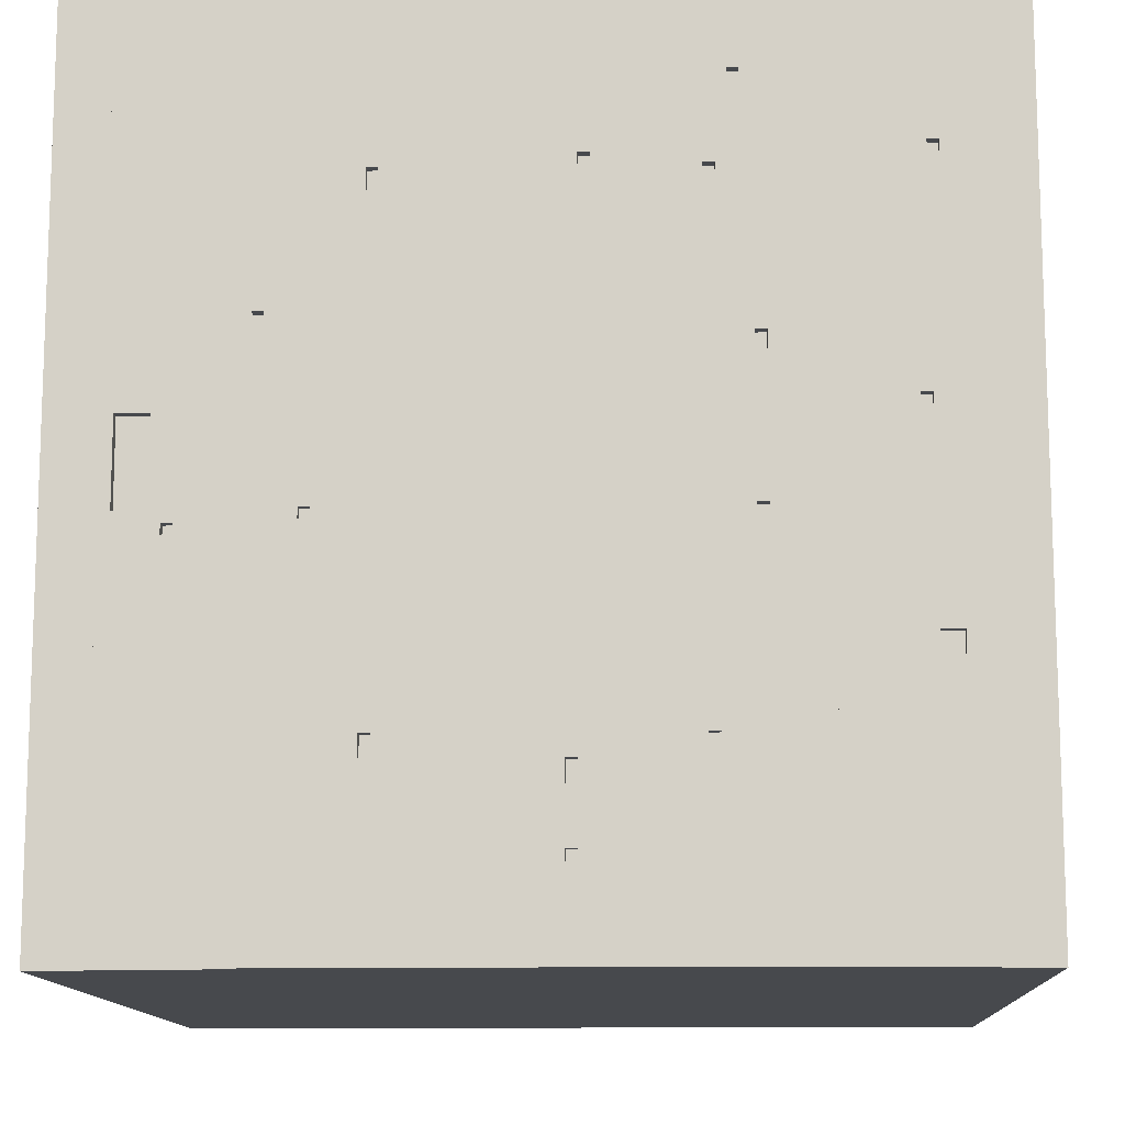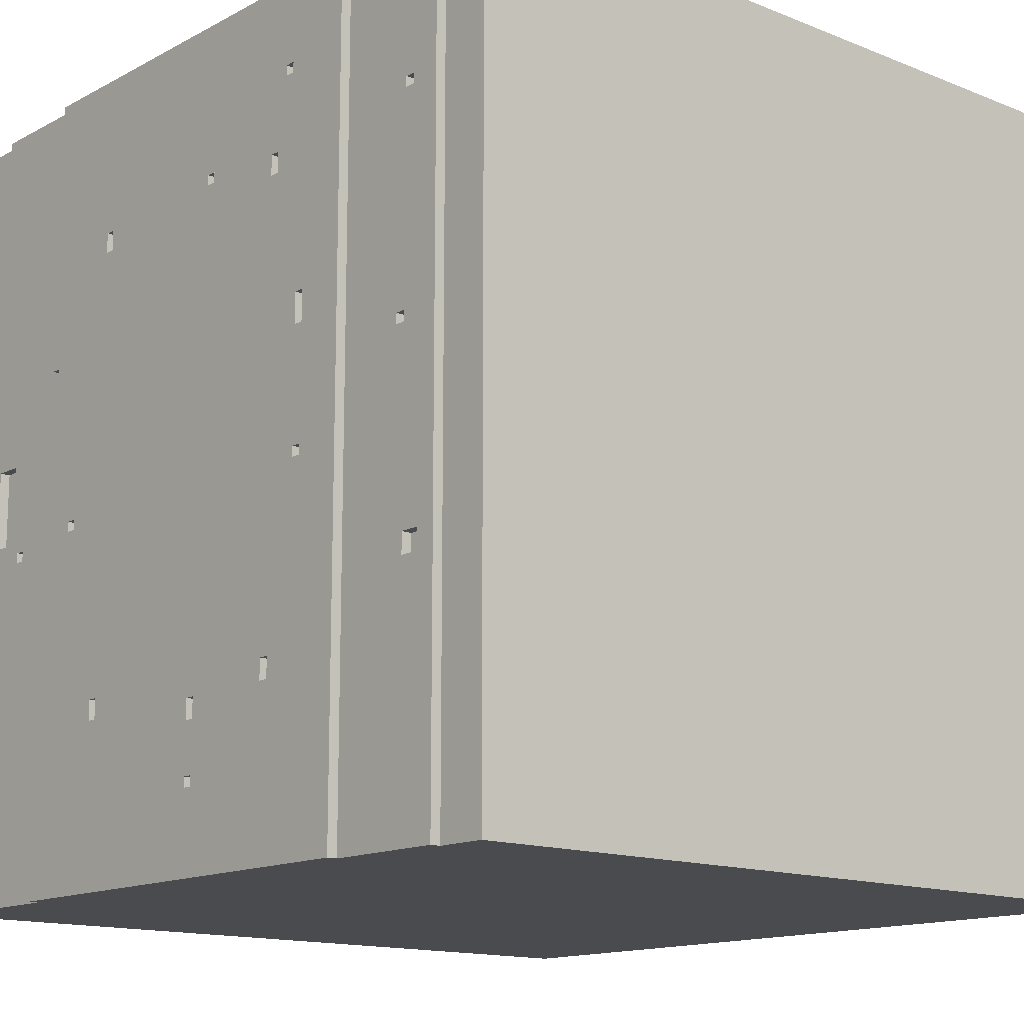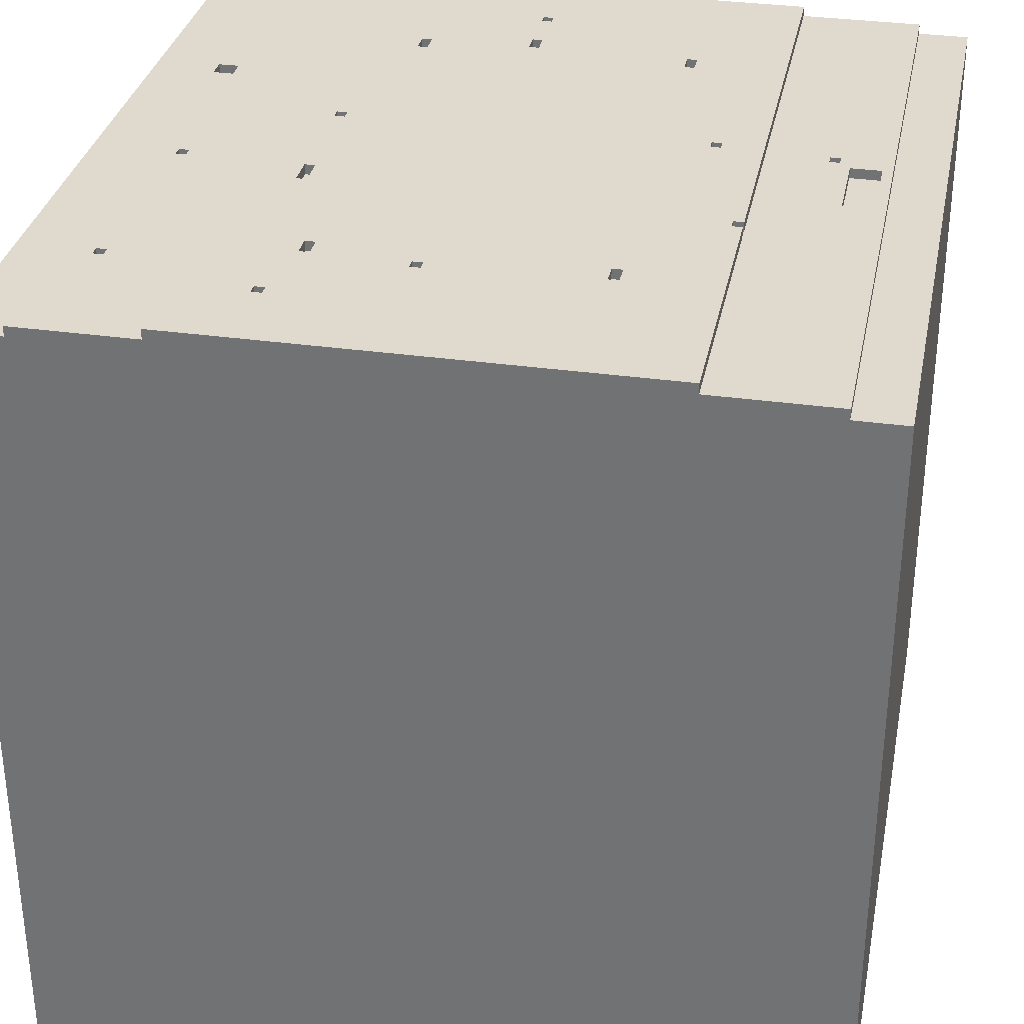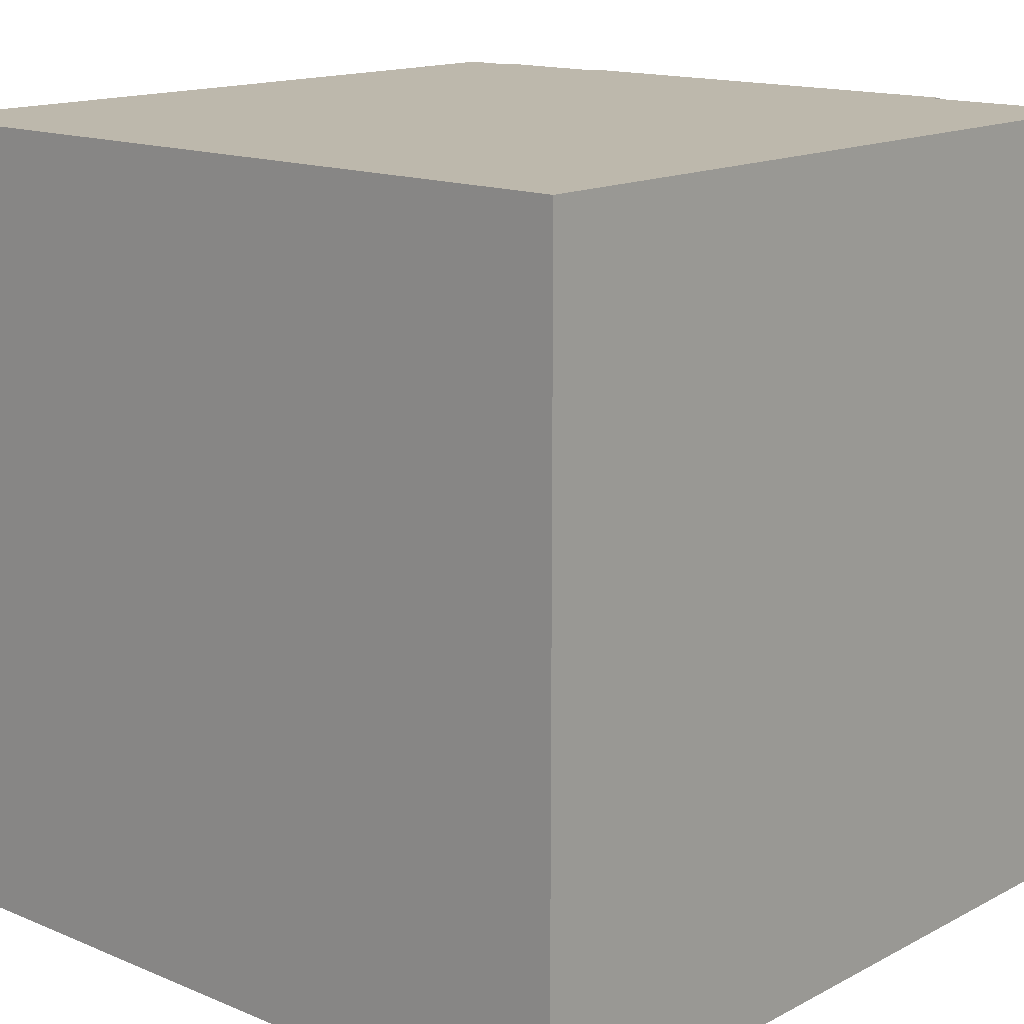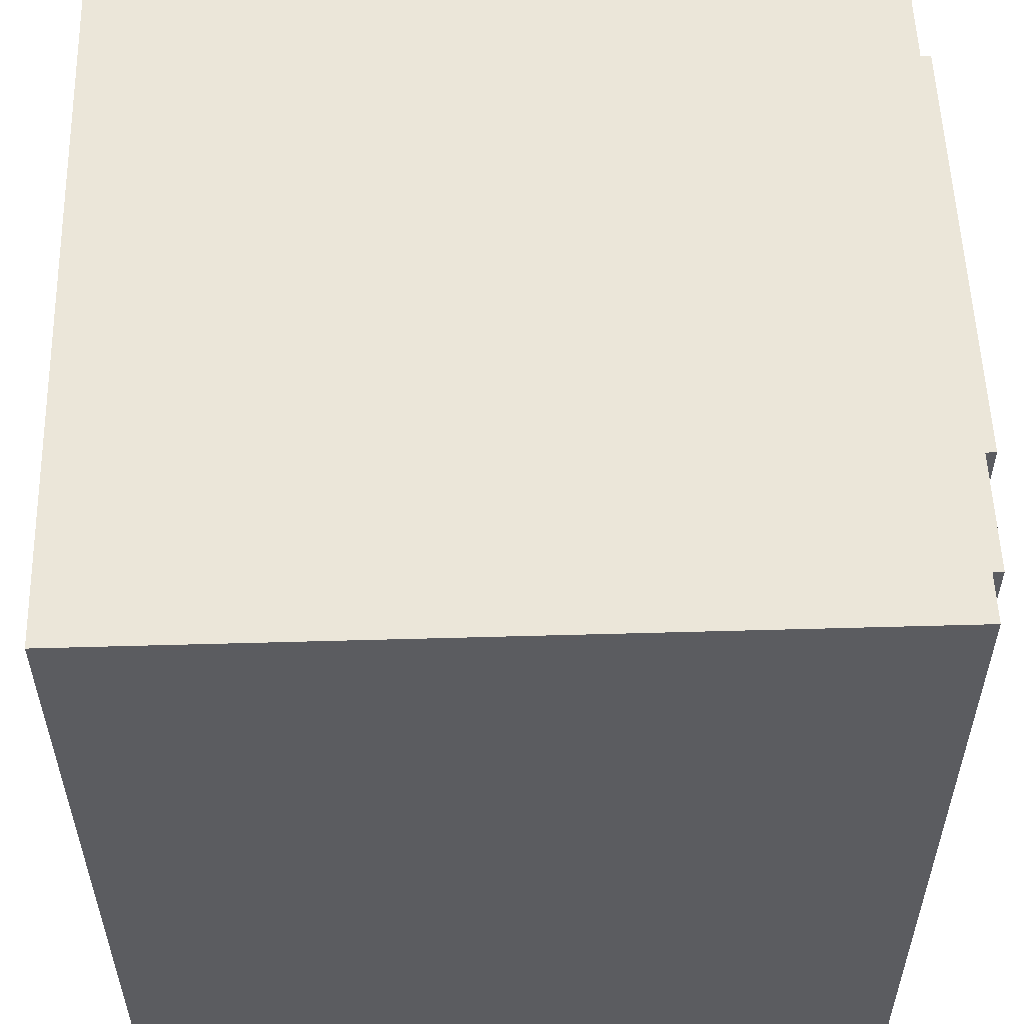
<metadata>
{"format":"obj","ext":"obj","renderer":"f3d","projection":"perspective","resolution":1024,"background":"white","views":[{"elev":-12.3,"azim":-177.4,"up":"+Z"},{"elev":-14.2,"azim":-131.1,"up":"+Z"},{"elev":32.6,"azim":11.2,"up":"+Y"},{"elev":14.8,"azim":41.8,"up":"+Z"},{"elev":55.1,"azim":88.3,"up":"+Z"}]}
</metadata>
<code>
g pisoConcreto1
v -40 0 40
v -40 0 -40
v -40 51 40
v -40 51 39
v -40 51 -39
v -40 51 -40
v -40 52 39
v -40 52 -39
v -40 58 40
v -40 58 -40
v -40 78 40
v -40 78 -40
v -35 78 40
v -35 78 -40
v -35 79 40
v -35 79 -40
v -31 78 26
v -31 78 25
v -31 78 -14
v -31 78 -16
v -31 79 26
v -31 79 25
v -31 79 -14
v -31 79 -16
v -30 78 5
v -30 78 4
v -30 79 5
v -30 79 4
v -23 79 40
v -23 79 -40
v -23 80 40
v -23 80 -40
v -17 79 10
v -17 79 7
v -17 79 -4
v -17 79 -5
v -17 80 10
v -17 80 7
v -17 80 -4
v -17 80 -5
v -15 79 32
v -15 79 31
v -15 80 32
v -15 80 31
v -13 79 24
v -13 79 22
v -13 79 -22
v -13 79 -24
v -13 80 24
v -13 80 22
v -13 80 -22
v -13 80 -24
v -3 79 25
v -3 79 24
v -3 80 25
v -3 80 24
v -2 79 -24
v -2 79 -26
v -2 79 -31
v -2 79 -32
v -2 80 -24
v -2 80 -26
v -2 80 -31
v -2 80 -32
v 14 79 24
v 14 79 22
v 14 79 -22
v 14 79 -24
v 14 80 24
v 14 80 22
v 14 80 -22
v 14 80 -24
v 19 79 -4
v 19 79 -5
v 19 80 -4
v 19 80 -5
v 30 78 -5
v 30 78 -6
v 30 79 -5
v 30 79 -6
v 34 78 4
v 34 78 -4
v 34 79 4
v 34 79 -4
v -33 78 -14
v -33 78 -16
v -33 79 -14
v -33 79 -16
v -32 78 26
v -32 78 25
v -32 79 26
v -32 79 25
v -31 78 5
v -31 78 4
v -31 79 5
v -31 79 4
v -18 79 10
v -18 79 7
v -18 79 -4
v -18 79 -5
v -18 80 10
v -18 80 7
v -18 80 -4
v -18 80 -5
v -16 79 32
v -16 79 31
v -16 80 32
v -16 80 31
v -14 79 24
v -14 79 22
v -14 79 -22
v -14 79 -24
v -14 80 24
v -14 80 22
v -14 80 -22
v -14 80 -24
v -4 79 25
v -4 79 24
v -4 80 25
v -4 80 24
v -3 79 -24
v -3 79 -26
v -3 79 -31
v -3 79 -32
v -3 80 -24
v -3 80 -26
v -3 80 -31
v -3 80 -32
v 13 79 24
v 13 79 22
v 13 79 -22
v 13 79 -24
v 13 80 24
v 13 80 22
v 13 80 -22
v 13 80 -24
v 18 79 -4
v 18 79 -5
v 18 80 -4
v 18 80 -5
v 22 79 12
v 22 79 11
v 22 80 12
v 22 80 11
v 23 79 40
v 23 79 12
v 23 79 11
v 23 79 -40
v 23 80 40
v 23 80 12
v 23 80 11
v 23 80 -40
v 29 78 -5
v 29 78 -6
v 29 79 -5
v 29 79 -6
v 31 78 4
v 31 78 -4
v 31 79 4
v 31 79 -4
v 35 78 40
v 35 78 -40
v 35 79 40
v 35 79 -40
v 40 0 40
v 40 0 -40
v 40 51 40
v 40 51 39
v 40 51 -39
v 40 51 -40
v 40 52 39
v 40 52 -39
v 40 58 40
v 40 58 -40
v 40 78 40
v 40 78 -40
v -40 0 40
v -40 51 40
v -40 58 40
v -40 78 40
v -39 77 40
v -39 78 40
v -35 77 40
v -35 78 40
v -35 79 40
v -29 78 40
v -29 79 40
v -23 78 40
v -23 79 40
v -23 80 40
v 23 78 40
v 23 79 40
v 23 80 40
v 29 78 40
v 29 79 40
v 35 77 40
v 35 78 40
v 35 79 40
v 39 77 40
v 39 78 40
v 40 0 40
v 40 51 40
v 40 58 40
v 40 78 40
v -16 79 31
v -16 80 31
v -15 79 31
v -15 80 31
v -32 78 25
v -32 79 25
v -31 78 25
v -31 79 25
v -4 79 24
v -4 80 24
v -3 79 24
v -3 80 24
v -14 79 22
v -14 80 22
v -13 79 22
v -13 80 22
v 13 79 22
v 13 80 22
v 14 79 22
v 14 80 22
v 22 79 11
v 22 80 11
v 23 79 11
v 23 80 11
v -18 79 7
v -18 80 7
v -17 79 7
v -17 80 7
v -31 78 4
v -31 79 4
v -30 78 4
v -30 79 4
v 31 78 -4
v 31 79 -4
v 34 78 -4
v 34 79 -4
v -18 79 -5
v -18 80 -5
v -17 79 -5
v -17 80 -5
v 18 79 -5
v 18 80 -5
v 19 79 -5
v 19 80 -5
v 29 78 -6
v 29 79 -6
v 30 78 -6
v 30 79 -6
v -33 78 -16
v -33 79 -16
v -31 78 -16
v -31 79 -16
v -14 79 -24
v -14 80 -24
v -13 79 -24
v -13 80 -24
v 13 79 -24
v 13 80 -24
v 14 79 -24
v 14 80 -24
v -3 79 -26
v -3 80 -26
v -2 79 -26
v -2 80 -26
v -3 79 -32
v -3 80 -32
v -2 79 -32
v -2 80 -32
v -16 79 32
v -16 80 32
v -15 79 32
v -15 80 32
v -32 78 26
v -32 79 26
v -31 78 26
v -31 79 26
v -4 79 25
v -4 80 25
v -3 79 25
v -3 80 25
v -14 79 24
v -14 80 24
v -13 79 24
v -13 80 24
v 13 79 24
v 13 80 24
v 14 79 24
v 14 80 24
v 22 79 12
v 22 80 12
v 23 79 12
v 23 80 12
v -18 79 10
v -18 80 10
v -17 79 10
v -17 80 10
v -31 78 5
v -31 79 5
v -30 78 5
v -30 79 5
v 31 78 4
v 31 79 4
v 34 78 4
v 34 79 4
v -18 79 -4
v -18 80 -4
v -17 79 -4
v -17 80 -4
v 18 79 -4
v 18 80 -4
v 19 79 -4
v 19 80 -4
v 29 78 -5
v 29 79 -5
v 30 78 -5
v 30 79 -5
v -33 78 -14
v -33 79 -14
v -31 78 -14
v -31 79 -14
v -14 79 -22
v -14 80 -22
v -13 79 -22
v -13 80 -22
v 13 79 -22
v 13 80 -22
v 14 79 -22
v 14 80 -22
v -3 79 -24
v -3 80 -24
v -2 79 -24
v -2 80 -24
v -3 79 -31
v -3 80 -31
v -2 79 -31
v -2 80 -31
v -40 0 -40
v -40 51 -40
v -40 58 -40
v -40 78 -40
v -39 77 -40
v -39 78 -40
v -35 77 -40
v -35 78 -40
v -35 79 -40
v -29 78 -40
v -29 79 -40
v -23 78 -40
v -23 79 -40
v -23 80 -40
v 23 78 -40
v 23 79 -40
v 23 80 -40
v 29 78 -40
v 29 79 -40
v 35 77 -40
v 35 78 -40
v 35 79 -40
v 39 77 -40
v 39 78 -40
v 40 0 -40
v 40 51 -40
v 40 58 -40
v 40 78 -40
v -40 0 40
v 40 0 40
v -40 0 -40
v 40 0 -40
v -40 78 40
v -39 78 40
v -35 78 40
v 35 78 40
v 39 78 40
v 40 78 40
v -32 78 26
v -31 78 26
v -32 78 25
v -31 78 25
v -31 78 5
v -30 78 5
v -31 78 4
v -30 78 4
v 31 78 4
v 34 78 4
v 31 78 -4
v 34 78 -4
v 29 78 -5
v 30 78 -5
v 29 78 -6
v 30 78 -6
v -33 78 -14
v -31 78 -14
v -33 78 -16
v -31 78 -16
v -40 78 -40
v -39 78 -40
v -35 78 -40
v 35 78 -40
v 39 78 -40
v 40 78 -40
v -35 79 40
v -29 79 40
v -23 79 40
v 23 79 40
v 29 79 40
v 35 79 40
v -16 79 32
v -15 79 32
v -16 79 31
v -15 79 31
v -32 79 26
v -31 79 26
v -32 79 25
v -31 79 25
v -4 79 25
v -3 79 25
v -14 79 24
v -13 79 24
v -4 79 24
v -3 79 24
v 13 79 24
v 14 79 24
v -14 79 22
v -13 79 22
v 13 79 22
v 14 79 22
v 22 79 12
v 23 79 12
v 22 79 11
v 23 79 11
v -18 79 10
v -17 79 10
v -18 79 7
v -17 79 7
v -31 79 5
v -30 79 5
v -31 79 4
v -30 79 4
v 31 79 4
v 34 79 4
v -18 79 -4
v -17 79 -4
v 18 79 -4
v 19 79 -4
v 31 79 -4
v 34 79 -4
v -18 79 -5
v -17 79 -5
v 18 79 -5
v 19 79 -5
v 29 79 -5
v 30 79 -5
v 29 79 -6
v 30 79 -6
v -33 79 -14
v -31 79 -14
v -33 79 -16
v -31 79 -16
v -14 79 -22
v -13 79 -22
v 13 79 -22
v 14 79 -22
v -14 79 -24
v -13 79 -24
v -3 79 -24
v -2 79 -24
v 13 79 -24
v 14 79 -24
v -3 79 -26
v -2 79 -26
v -3 79 -31
v -2 79 -31
v -3 79 -32
v -2 79 -32
v -35 79 -40
v -29 79 -40
v -23 79 -40
v 23 79 -40
v 29 79 -40
v 35 79 -40
v -23 80 40
v 23 80 40
v -16 80 32
v -15 80 32
v -16 80 31
v -15 80 31
v -4 80 25
v -3 80 25
v -14 80 24
v -13 80 24
v -4 80 24
v -3 80 24
v 13 80 24
v 14 80 24
v -14 80 22
v -13 80 22
v 13 80 22
v 14 80 22
v 22 80 12
v 23 80 12
v 22 80 11
v 23 80 11
v -18 80 10
v -17 80 10
v -5 80 10
v 5 80 10
v -18 80 7
v -17 80 7
v -18 80 -4
v -17 80 -4
v 18 80 -4
v 19 80 -4
v -18 80 -5
v -17 80 -5
v 18 80 -5
v 19 80 -5
v -5 80 -10
v 5 80 -10
v -14 80 -22
v -13 80 -22
v 13 80 -22
v 14 80 -22
v -14 80 -24
v -13 80 -24
v -3 80 -24
v -2 80 -24
v 13 80 -24
v 14 80 -24
v -3 80 -26
v -2 80 -26
v -3 80 -31
v -2 80 -31
v -3 80 -32
v -2 80 -32
v -23 80 -40
v 23 80 -40
f 3 2 1
f 4 2 3
f 5 2 4
f 6 2 5
f 7 4 3
f 7 5 4
f 8 6 5
f 8 5 7
f 9 7 3
f 9 8 7
f 10 6 8
f 10 8 9
f 11 10 9
f 12 10 11
f 15 14 13
f 16 14 15
f 21 18 17
f 22 18 21
f 23 20 19
f 24 20 23
f 27 26 25
f 28 26 27
f 31 30 29
f 32 30 31
f 37 34 33
f 38 34 37
f 39 36 35
f 40 36 39
f 43 42 41
f 44 42 43
f 49 46 45
f 50 46 49
f 51 48 47
f 52 48 51
f 55 54 53
f 56 54 55
f 61 58 57
f 62 58 61
f 63 60 59
f 64 60 63
f 69 66 65
f 70 66 69
f 71 68 67
f 72 68 71
f 75 74 73
f 76 74 75
f 79 78 77
f 80 78 79
f 83 82 81
f 84 82 83
f 85 86 87
f 87 86 88
f 89 90 91
f 91 90 92
f 93 94 95
f 95 94 96
f 97 98 101
f 101 98 102
f 99 100 103
f 103 100 104
f 105 106 107
f 107 106 108
f 109 110 113
f 113 110 114
f 111 112 115
f 115 112 116
f 117 118 119
f 119 118 120
f 121 122 125
f 125 122 126
f 123 124 127
f 127 124 128
f 129 130 133
f 133 130 134
f 131 132 135
f 135 132 136
f 137 138 139
f 139 138 140
f 141 142 143
f 143 142 144
f 145 146 149
f 149 146 150
f 147 148 151
f 151 148 152
f 153 154 155
f 155 154 156
f 157 158 159
f 159 158 160
f 161 162 163
f 163 162 164
f 165 166 167
f 167 166 168
f 168 166 169
f 169 166 170
f 167 168 171
f 168 169 171
f 169 170 172
f 171 169 172
f 167 171 173
f 171 172 173
f 172 170 174
f 173 172 174
f 173 174 175
f 175 174 176
f 181 180 179
f 182 180 181
f 183 181 179
f 183 182 181
f 184 182 183
f 186 184 183
f 186 185 184
f 187 185 186
f 188 186 183
f 188 187 186
f 189 187 188
f 191 189 188
f 191 190 189
f 191 188 183
f 192 190 191
f 193 190 192
f 194 191 183
f 194 192 191
f 195 192 194
f 196 183 179
f 196 194 183
f 196 195 194
f 197 195 196
f 198 195 197
f 199 196 179
f 199 197 196
f 200 197 199
f 201 178 177
f 202 179 178
f 202 178 201
f 203 199 179
f 203 179 202
f 203 200 199
f 204 200 203
f 207 206 205
f 208 206 207
f 211 210 209
f 212 210 211
f 215 214 213
f 216 214 215
f 219 218 217
f 220 218 219
f 223 222 221
f 224 222 223
f 227 226 225
f 228 226 227
f 231 230 229
f 232 230 231
f 235 234 233
f 236 234 235
f 239 238 237
f 240 238 239
f 243 242 241
f 244 242 243
f 247 246 245
f 248 246 247
f 251 250 249
f 252 250 251
f 255 254 253
f 256 254 255
f 259 258 257
f 260 258 259
f 263 262 261
f 264 262 263
f 267 266 265
f 268 266 267
f 271 270 269
f 272 270 271
f 273 274 275
f 275 274 276
f 277 278 279
f 279 278 280
f 281 282 283
f 283 282 284
f 285 286 287
f 287 286 288
f 289 290 291
f 291 290 292
f 293 294 295
f 295 294 296
f 297 298 299
f 299 298 300
f 301 302 303
f 303 302 304
f 305 306 307
f 307 306 308
f 309 310 311
f 311 310 312
f 313 314 315
f 315 314 316
f 317 318 319
f 319 318 320
f 321 322 323
f 323 322 324
f 325 326 327
f 327 326 328
f 329 330 331
f 331 330 332
f 333 334 335
f 335 334 336
f 337 338 339
f 339 338 340
f 343 344 345
f 345 344 346
f 343 345 347
f 345 346 347
f 347 346 348
f 347 348 350
f 348 349 350
f 350 349 351
f 347 350 352
f 350 351 352
f 352 351 353
f 352 353 355
f 353 354 355
f 347 352 355
f 355 354 356
f 356 354 357
f 347 355 358
f 355 356 358
f 358 356 359
f 343 347 360
f 347 358 360
f 358 359 360
f 360 359 361
f 361 359 362
f 343 360 363
f 360 361 363
f 363 361 364
f 341 342 365
f 342 343 366
f 365 342 366
f 343 363 367
f 366 343 367
f 363 364 367
f 367 364 368
f 371 370 369
f 372 370 371
f 379 380 381
f 381 380 382
f 383 384 385
f 385 384 386
f 387 388 389
f 389 388 390
f 391 392 393
f 393 392 394
f 395 396 397
f 397 396 398
f 373 374 399
f 374 375 400
f 399 374 400
f 400 375 401
f 376 377 402
f 377 378 403
f 402 377 403
f 403 378 404
f 411 412 413
f 413 412 414
f 405 406 415
f 415 406 416
f 405 415 417
f 416 406 418
f 419 420 423
f 423 420 424
f 421 422 427
f 427 422 428
f 425 426 429
f 429 426 430
f 408 409 432
f 431 432 433
f 432 409 434
f 433 432 434
f 435 436 437
f 437 436 438
f 417 418 439
f 418 406 439
f 439 406 440
f 417 439 441
f 440 406 442
f 409 410 443
f 443 410 444
f 409 443 449
f 444 410 450
f 445 446 451
f 451 446 452
f 447 448 453
f 453 448 454
f 434 409 455
f 409 449 455
f 449 450 455
f 455 450 456
f 434 455 457
f 456 450 458
f 441 442 459
f 405 417 459
f 417 441 459
f 459 442 460
f 405 459 461
f 460 442 462
f 463 464 467
f 467 464 468
f 465 466 471
f 471 466 472
f 469 470 473
f 473 470 474
f 475 476 477
f 477 476 478
f 405 461 479
f 461 462 479
f 406 407 480
f 479 462 480
f 442 406 480
f 462 442 480
f 480 407 481
f 434 457 482
f 457 458 483
f 482 457 483
f 458 450 484
f 483 458 484
f 450 410 484
f 485 486 487
f 487 486 488
f 485 487 489
f 488 486 490
f 490 486 491
f 489 490 491
f 491 486 492
f 489 491 493
f 493 491 494
f 494 491 495
f 492 486 496
f 496 486 497
f 497 486 498
f 489 493 499
f 494 495 500
f 496 497 500
f 495 496 500
f 500 497 501
f 498 486 502
f 500 501 503
f 501 502 503
f 502 486 503
f 499 500 503
f 503 486 504
f 499 503 505
f 485 489 507
f 505 506 507
f 499 505 507
f 489 499 507
f 507 506 508
f 508 506 509
f 509 506 510
f 485 507 511
f 508 509 512
f 485 511 513
f 511 512 513
f 512 509 514
f 513 512 514
f 510 506 515
f 515 506 516
f 485 513 517
f 514 509 518
f 510 515 519
f 516 506 520
f 509 510 521
f 517 518 521
f 518 509 521
f 519 520 522
f 521 510 522
f 510 519 522
f 517 521 523
f 521 522 523
f 523 522 524
f 522 520 525
f 524 522 525
f 525 520 526
f 517 523 527
f 524 525 528
f 528 525 529
f 529 525 530
f 530 525 531
f 526 520 532
f 527 528 533
f 528 529 533
f 530 531 534
f 531 532 534
f 527 533 535
f 533 534 535
f 534 532 536
f 535 534 536
f 527 535 537
f 536 532 538
f 485 517 539
f 537 538 539
f 527 537 539
f 517 527 539
f 538 532 540
f 539 538 540
f 520 506 540
f 532 520 540

</code>
